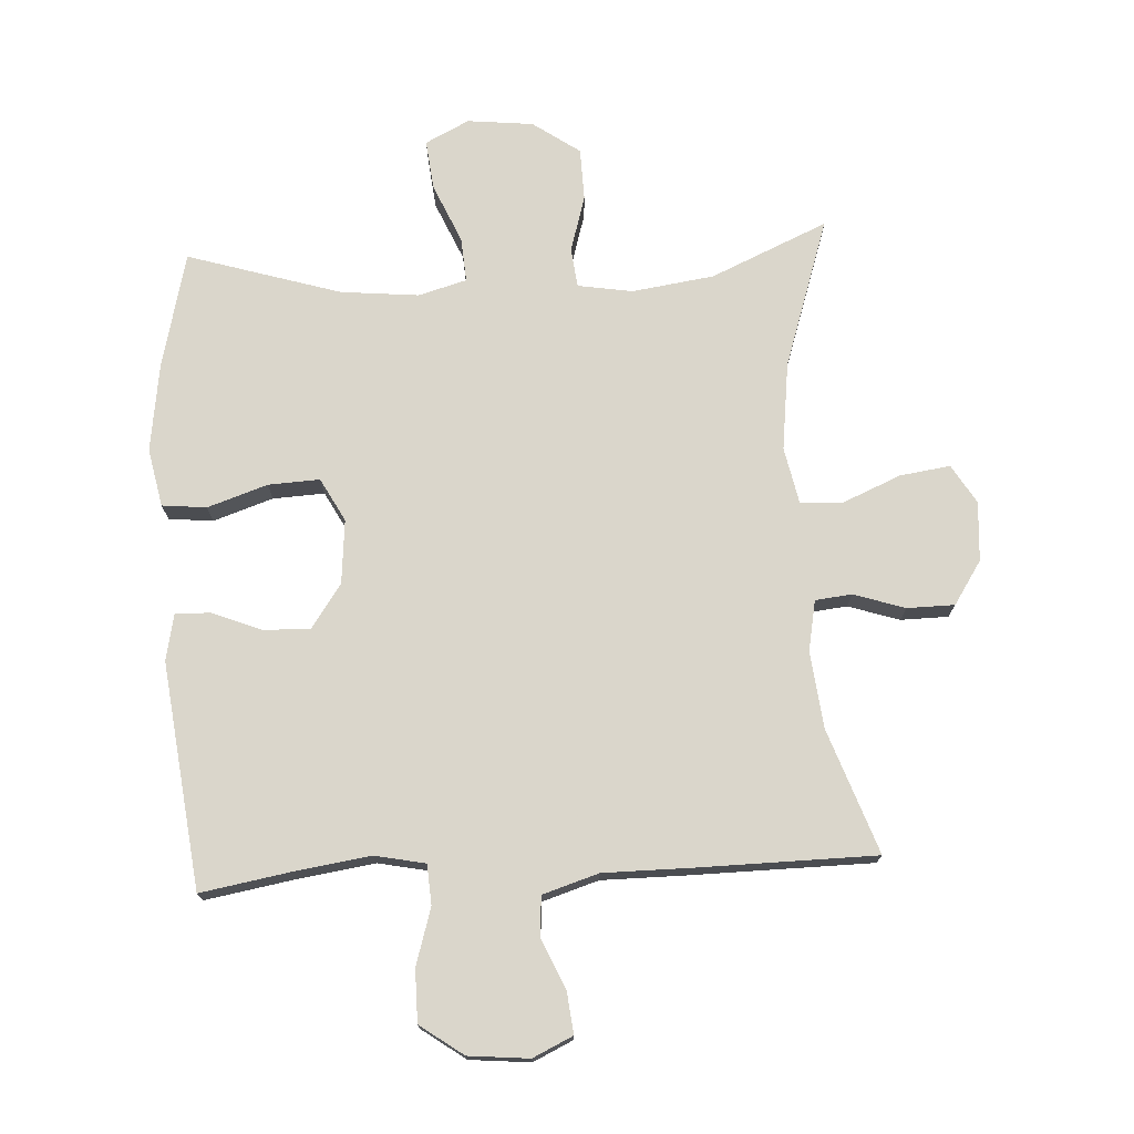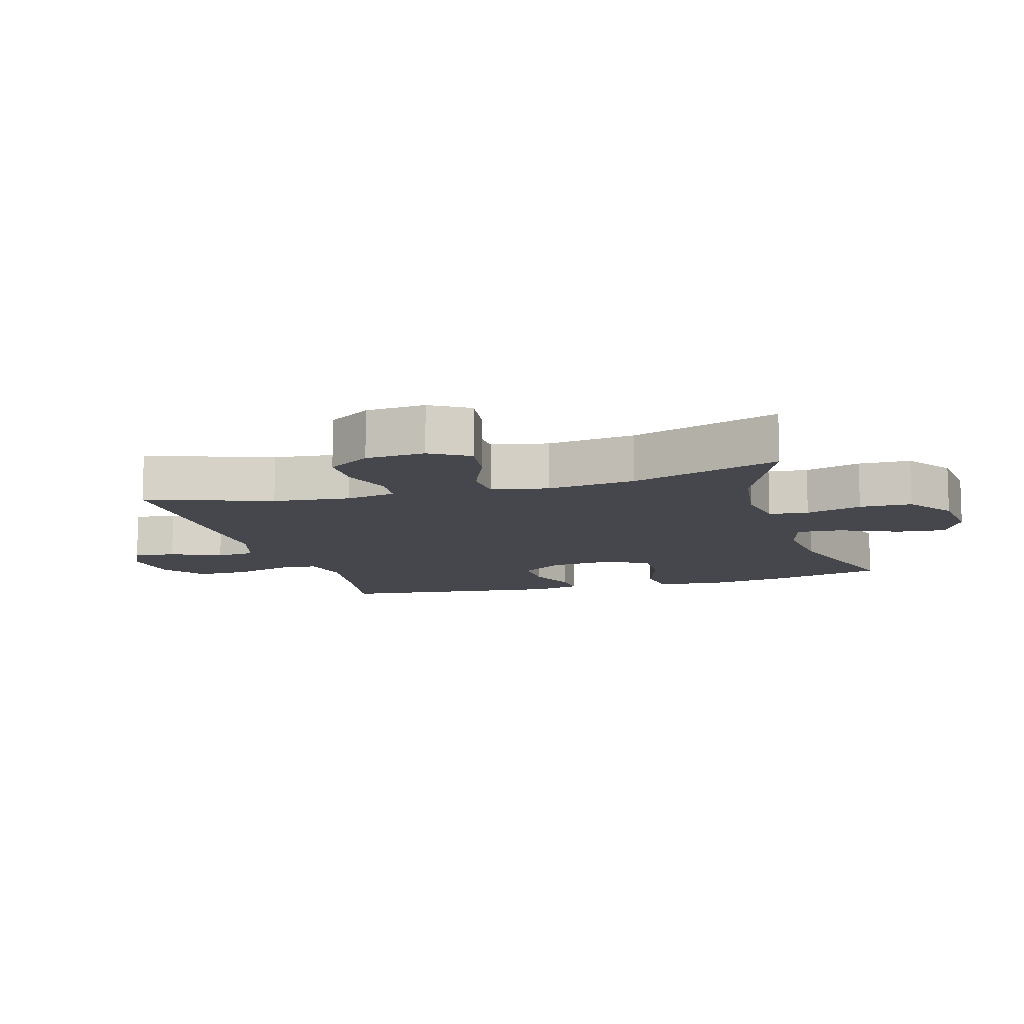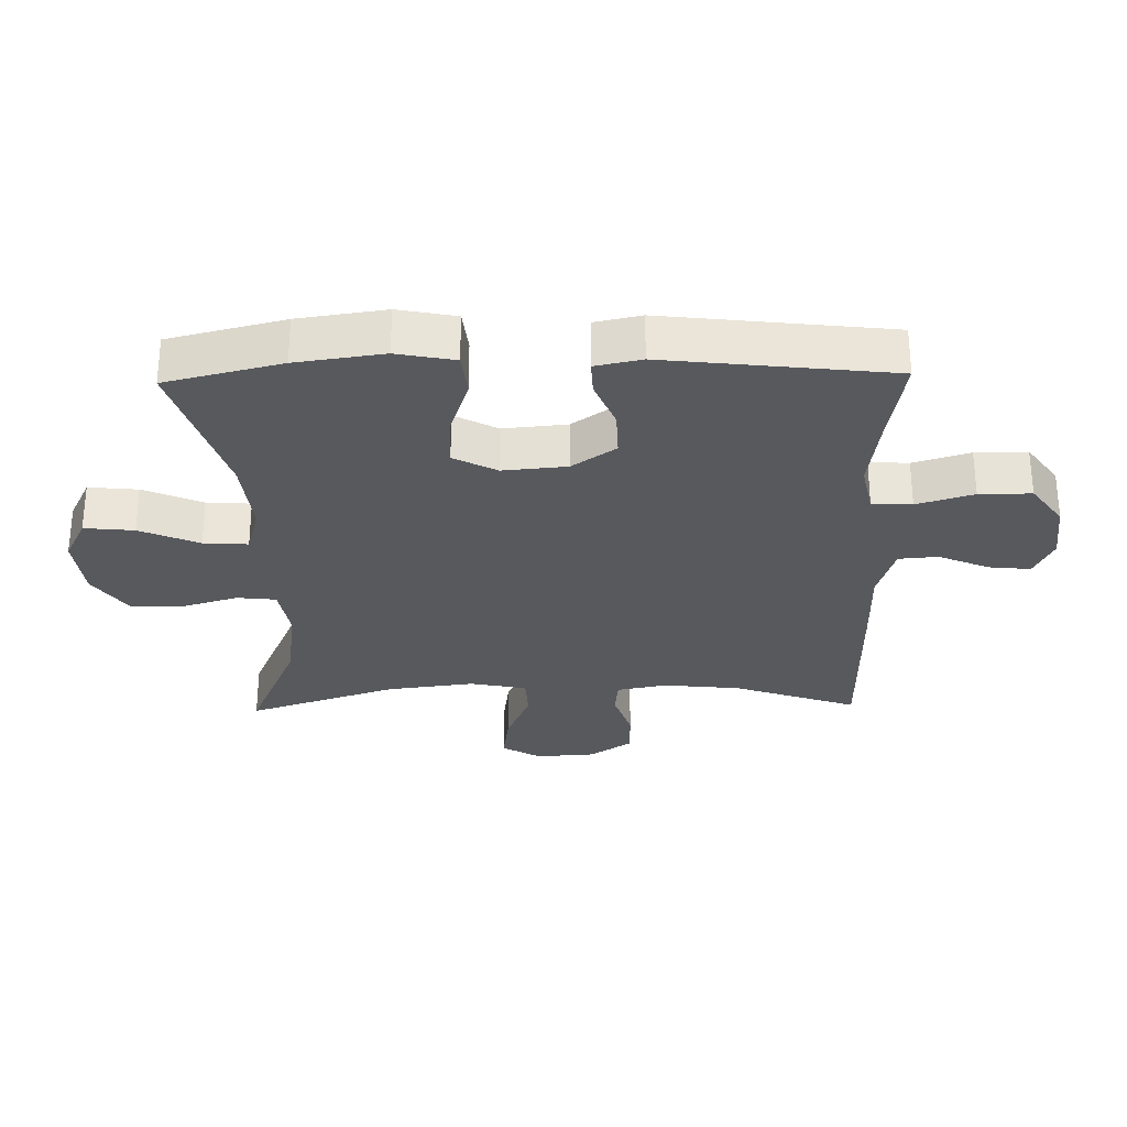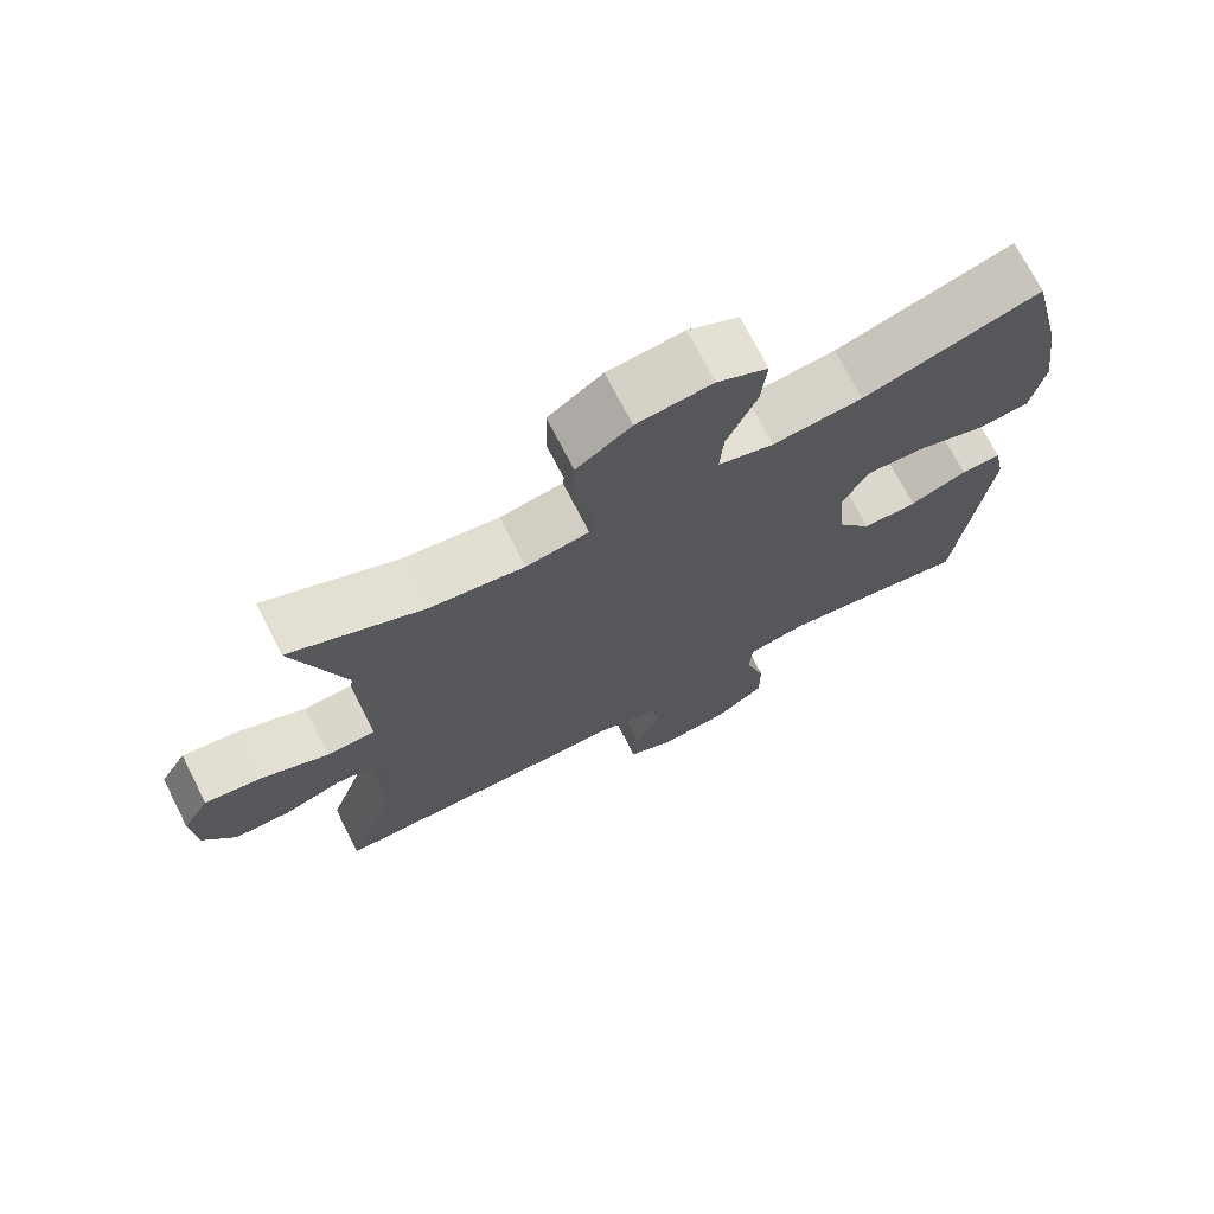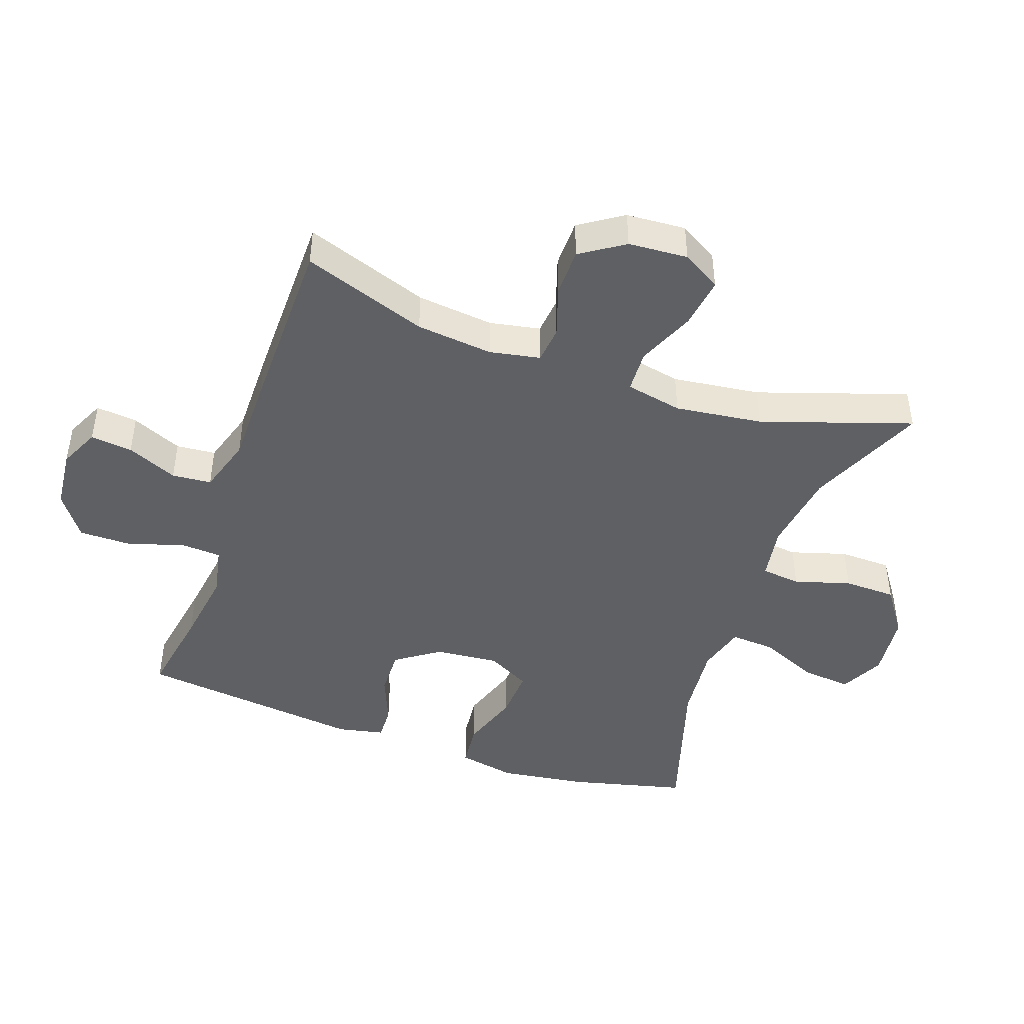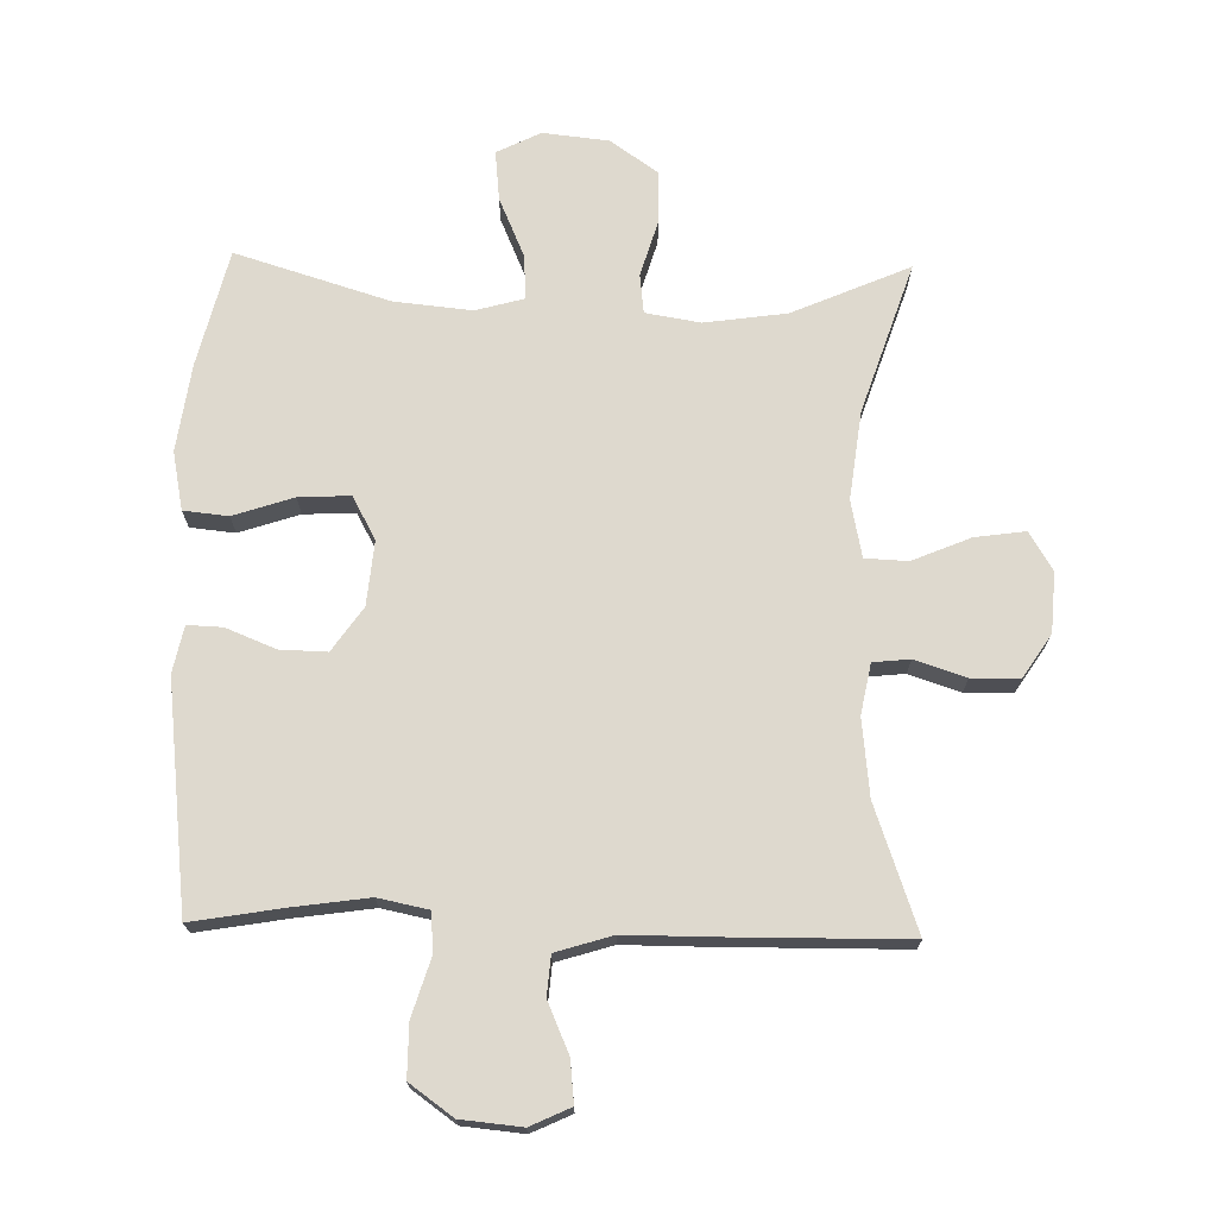
<metadata>
{"format":"obj","ext":"obj","renderer":"f3d","projection":"perspective","resolution":1024,"background":"white","views":[{"elev":74.1,"azim":176.8,"up":"+Y"},{"elev":-10.9,"azim":-73.6,"up":"+Y"},{"elev":-29.2,"azim":91.3,"up":"+Y"},{"elev":72.1,"azim":-27.0,"up":"+Z"},{"elev":-44.9,"azim":-109.3,"up":"+Y"},{"elev":71.6,"azim":-178.7,"up":"+Y"}]}
</metadata>
<code>
v -0.5 0.07 0.5
v -0.319 0.07 0.421
v -0.192 0.07 0.403
v -0.107 0.07 0.417
v -0.1 0.07 0.478
v -0.126 0.07 0.565
v -0.124 0.07 0.646
v -0.051 0.07 0.697
v 0.051 0.07 0.708
v 0.119 0.07 0.674
v 0.111 0.07 0.597
v 0.071 0.07 0.505
v 0.066 0.07 0.436
v 0.141 0.07 0.415
v 0.262 0.07 0.427
v 0.5 0.07 0.5
v 0.544 0.07 0.32
v 0.563 0.07 0.184
v 0.545 0.07 0.094
v 0.476 0.07 0.087
v 0.383 0.07 0.118
v 0.303 0.07 0.122
v 0.267 0.07 0.055
v 0.276 0.07 -0.044
v 0.323 0.07 -0.112
v 0.396 0.07 -0.11
v 0.473 0.07 -0.079
v 0.527 0.07 -0.077
v 0.542 0.07 -0.149
v 0.5 0.07 -0.5
v 0.36 0.07 -0.476
v 0.242 0.07 -0.459
v 0.164 0.07 -0.475
v 0.16 0.07 -0.537
v 0.187 0.07 -0.625
v 0.187 0.07 -0.706
v 0.12 0.07 -0.754
v 0.026 0.07 -0.763
v -0.036 0.07 -0.734
v -0.029 0.07 -0.669
v 0.005 0.07 -0.591
v 0 0.07 -0.53
v -0.087 0.07 -0.503
v -0.22 0.07 -0.503
v -0.5 0.07 -0.5
v -0.432 0.07 -0.307
v -0.419 0.07 -0.188
v -0.434 0.07 -0.11
v -0.491 0.07 -0.104
v -0.57 0.07 -0.13
v -0.644 0.07 -0.129
v -0.688 0.07 -0.062
v -0.694 0.07 0.03
v -0.658 0.07 0.09
v -0.58 0.07 0.079
v -0.49 0.07 0.041
v -0.424 0.07 0.044
v -0.406 0.07 0.132
v -0.423 0.07 0.268
v -0.5 0 0.5
v -0.319 0 0.421
v -0.192 0 0.403
v -0.107 0 0.417
v -0.1 0 0.478
v -0.126 0 0.565
v -0.124 0 0.646
v -0.051 0 0.697
v 0.051 0 0.708
v 0.119 0 0.674
v 0.111 0 0.597
v 0.071 0 0.505
v 0.066 0 0.436
v 0.141 0 0.415
v 0.262 0 0.427
v 0.5 0 0.5
v 0.544 0 0.32
v 0.563 0 0.184
v 0.545 0 0.094
v 0.476 0 0.087
v 0.383 0 0.118
v 0.303 0 0.122
v 0.267 0 0.055
v 0.276 0 -0.044
v 0.323 0 -0.112
v 0.396 0 -0.11
v 0.473 0 -0.079
v 0.527 0 -0.077
v 0.542 0 -0.149
v 0.5 0 -0.5
v 0.36 0 -0.476
v 0.242 0 -0.459
v 0.164 0 -0.475
v 0.16 0 -0.537
v 0.187 0 -0.625
v 0.187 0 -0.706
v 0.12 0 -0.754
v 0.026 0 -0.763
v -0.036 0 -0.734
v -0.029 0 -0.669
v 0.005 0 -0.591
v 0 0 -0.53
v -0.087 0 -0.503
v -0.22 0 -0.503
v -0.5 0 -0.5
v -0.432 0 -0.307
v -0.419 0 -0.188
v -0.434 0 -0.11
v -0.491 0 -0.104
v -0.57 0 -0.13
v -0.644 0 -0.129
v -0.688 0 -0.062
v -0.694 0 0.03
v -0.658 0 0.09
v -0.58 0 0.079
v -0.49 0 0.041
v -0.424 0 0.044
v -0.406 0 0.132
v -0.423 0 0.268
f 53 54 55 56
f 53 56 57
f 52 53 57
f 49 50 51 52
f 48 49 52 57
f 47 48 57 58
f 43 44 45 46
f 42 43 46 47
f 38 39 40 41
f 38 41 42
f 37 38 42
f 34 35 36 37
f 33 34 37 42
f 28 29 30 31
f 26 27 28 31
f 25 26 31 32
f 24 25 32 33
f 18 19 20 21
f 18 21 22
f 15 16 17 18
f 14 15 18 22
f 13 14 22 23
f 9 10 11 12
f 9 12 13
f 8 9 13
f 5 6 7 8
f 4 5 8 13
f 3 4 13 23
f 59 1 2
f 58 59 2 3
f 33 42 47 58
f 24 33 58
f 3 23 24 58
f 115 114 113 112
f 116 115 112
f 116 112 111
f 111 110 109 108
f 116 111 108 107
f 117 116 107 106
f 105 104 103 102
f 106 105 102 101
f 100 99 98 97
f 101 100 97
f 101 97 96
f 96 95 94 93
f 101 96 93 92
f 90 89 88 87
f 90 87 86 85
f 91 90 85 84
f 92 91 84 83
f 80 79 78 77
f 81 80 77
f 77 76 75 74
f 81 77 74 73
f 82 81 73 72
f 71 70 69 68
f 72 71 68
f 72 68 67
f 67 66 65 64
f 72 67 64 63
f 82 72 63 62
f 61 60 118
f 62 61 118 117
f 117 106 101 92
f 117 92 83
f 117 83 82 62
f 1 60 61 2
f 2 61 62 3
f 3 62 63 4
f 4 63 64 5
f 5 64 65 6
f 6 65 66 7
f 7 66 67 8
f 8 67 68 9
f 9 68 69 10
f 10 69 70 11
f 11 70 71 12
f 12 71 72 13
f 13 72 73 14
f 14 73 74 15
f 15 74 75 16
f 16 75 76 17
f 17 76 77 18
f 18 77 78 19
f 19 78 79 20
f 20 79 80 21
f 21 80 81 22
f 22 81 82 23
f 23 82 83 24
f 24 83 84 25
f 25 84 85 26
f 26 85 86 27
f 27 86 87 28
f 28 87 88 29
f 29 88 89 30
f 30 89 90 31
f 31 90 91 32
f 32 91 92 33
f 33 92 93 34
f 34 93 94 35
f 35 94 95 36
f 36 95 96 37
f 37 96 97 38
f 38 97 98 39
f 39 98 99 40
f 40 99 100 41
f 41 100 101 42
f 42 101 102 43
f 43 102 103 44
f 44 103 104 45
f 45 104 105 46
f 46 105 106 47
f 47 106 107 48
f 48 107 108 49
f 49 108 109 50
f 50 109 110 51
f 51 110 111 52
f 52 111 112 53
f 53 112 113 54
f 54 113 114 55
f 55 114 115 56
f 56 115 116 57
f 57 116 117 58
f 58 117 118 59
f 59 118 60 1

</code>
